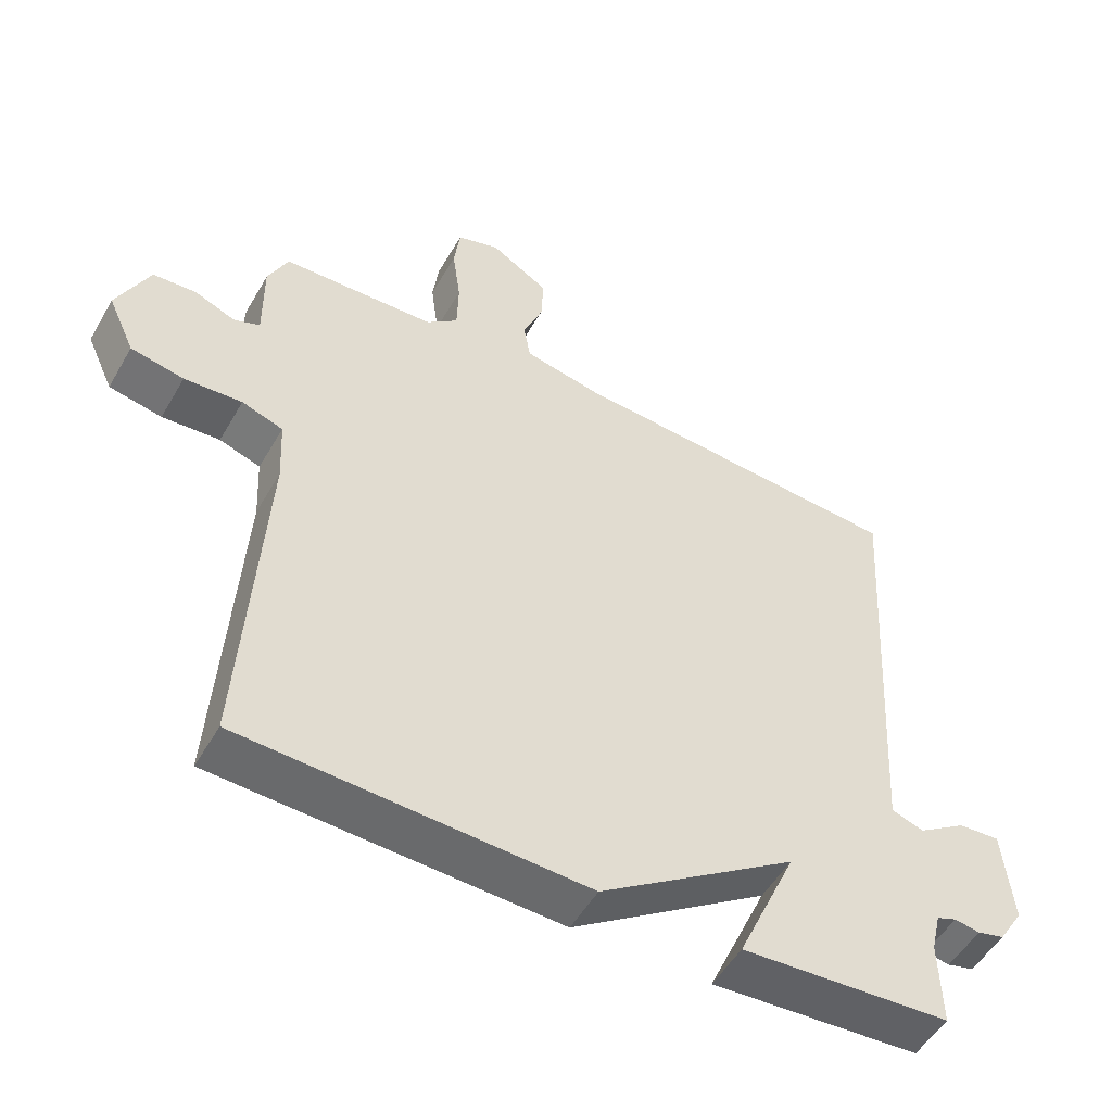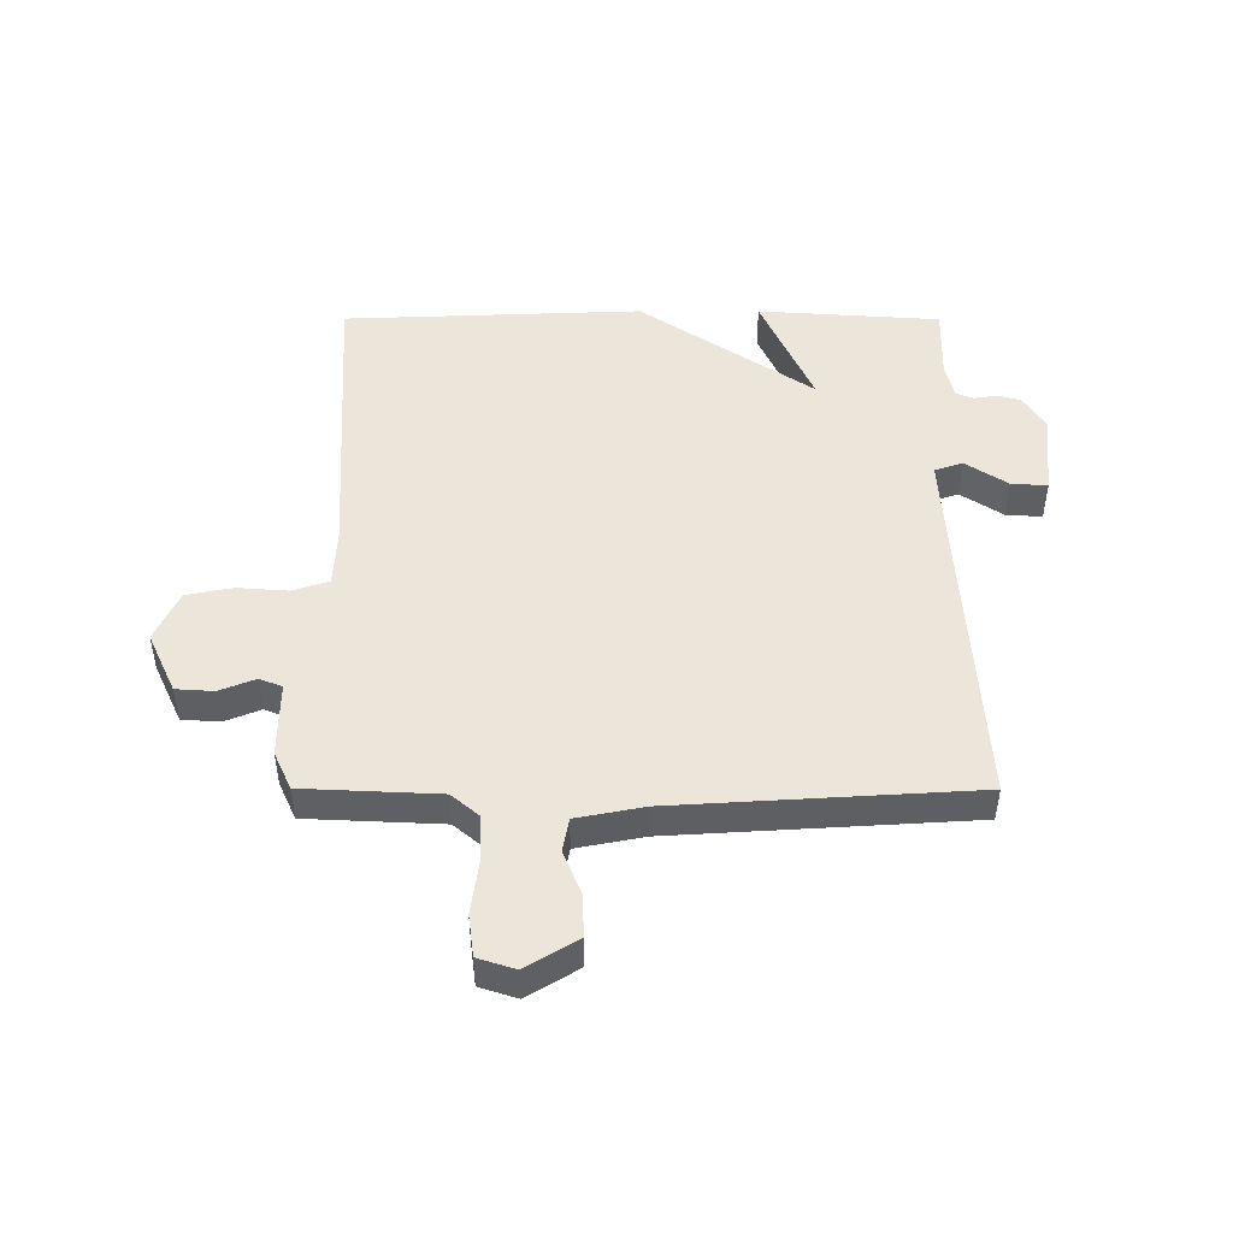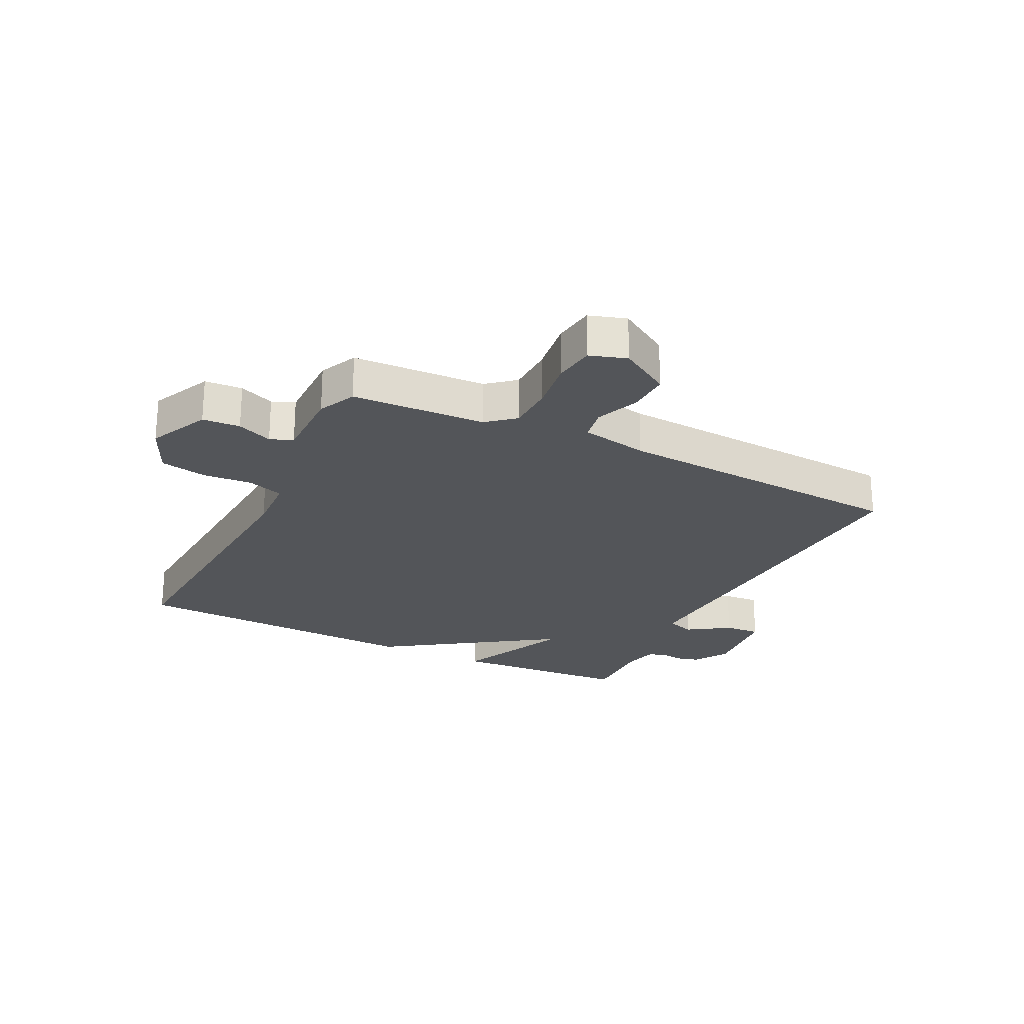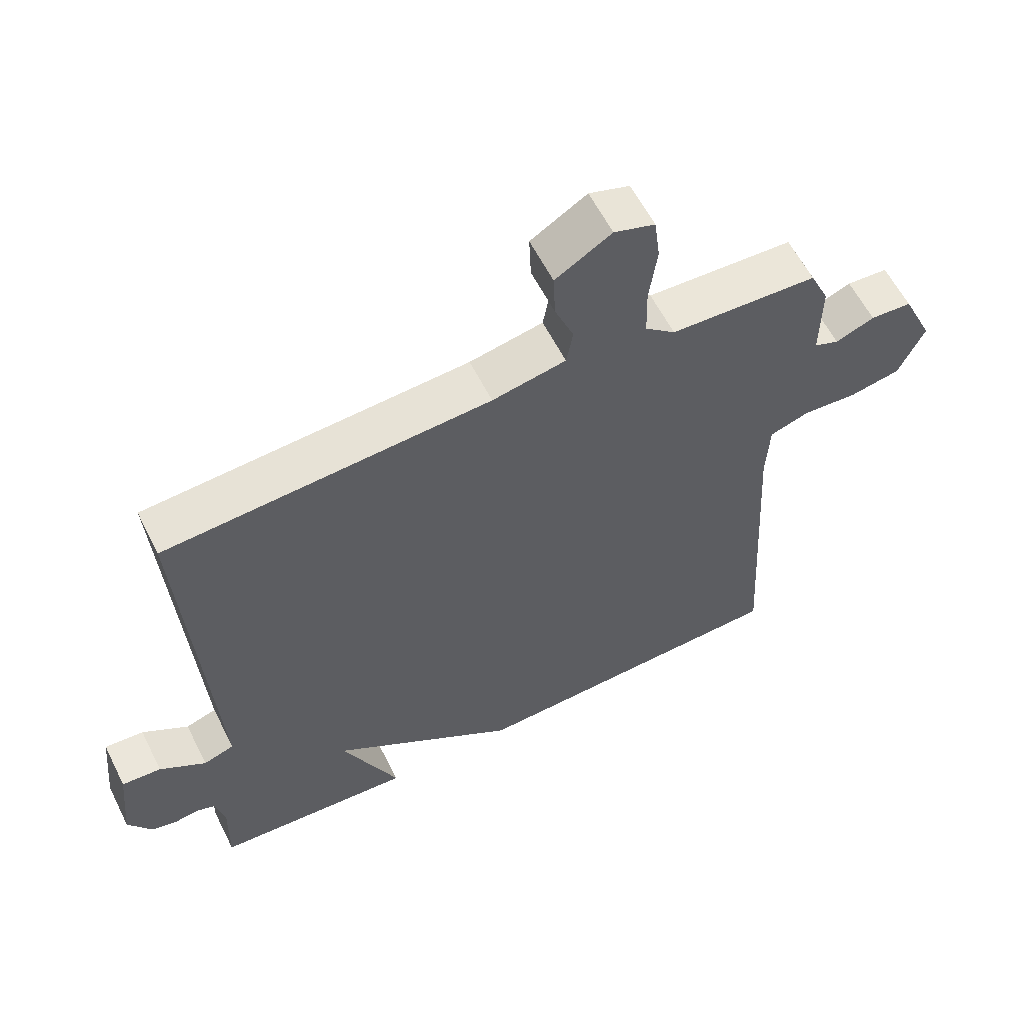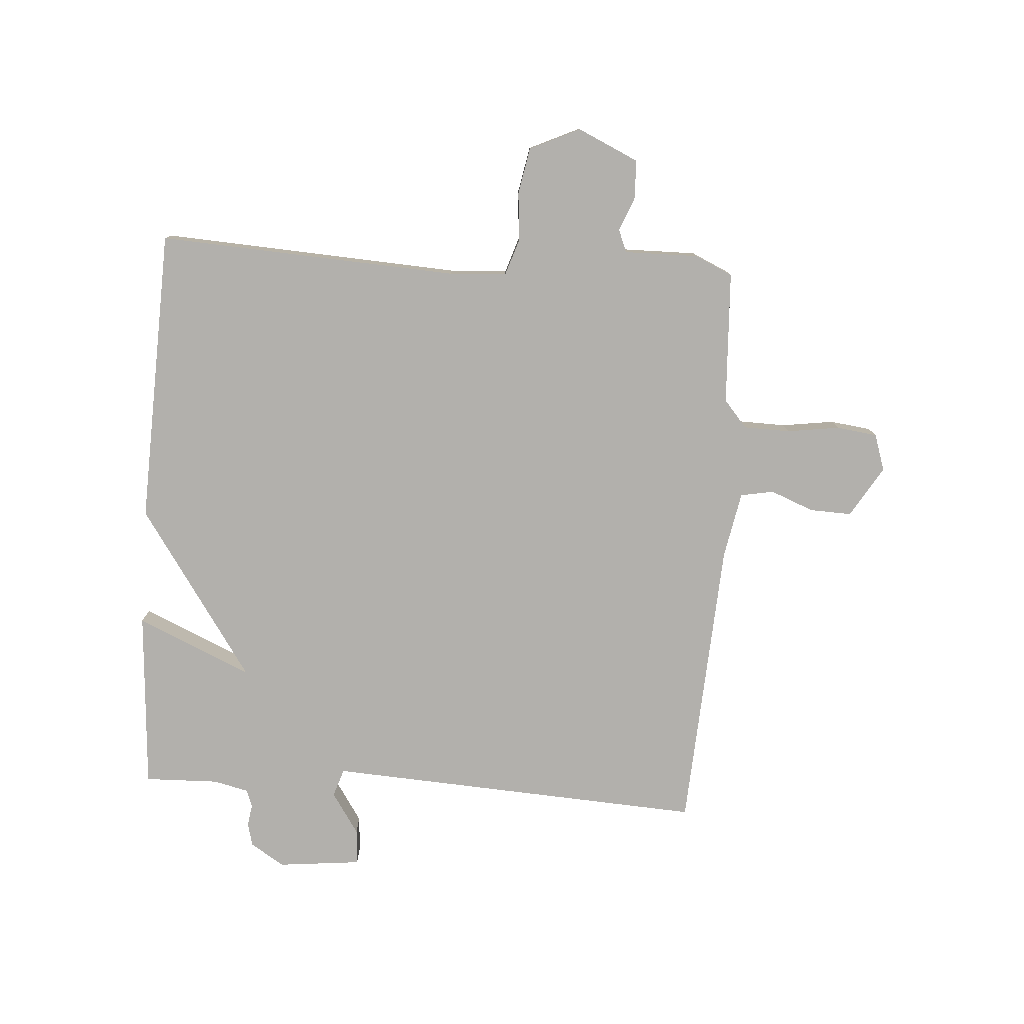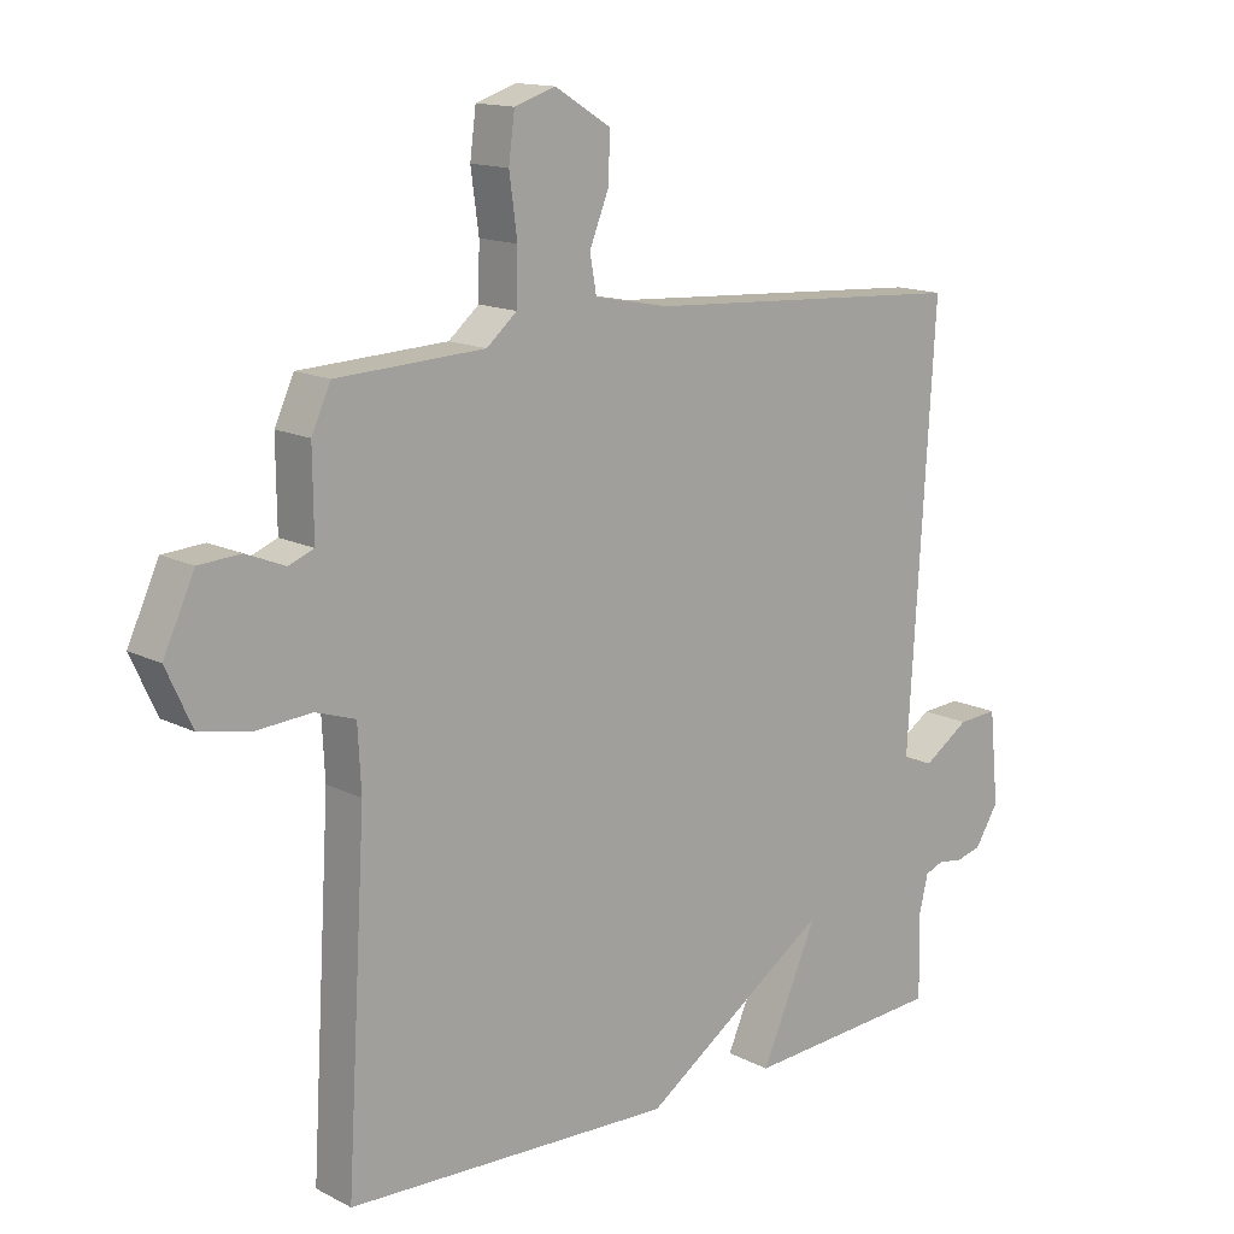
<metadata>
{"format":"obj","ext":"obj","renderer":"f3d","projection":"perspective","resolution":1024,"background":"white","views":[{"elev":-52.0,"azim":-29.4,"up":"+Z"},{"elev":48.0,"azim":0.1,"up":"+Y"},{"elev":-24.2,"azim":-26.3,"up":"+Y"},{"elev":59.6,"azim":153.4,"up":"+Z"},{"elev":-78.7,"azim":-93.7,"up":"+Y"},{"elev":14.4,"azim":-42.0,"up":"+Z"}]}
</metadata>
<code>
v -0.5 0.07 0.5
v -0.276 0.07 0.51
v -0.23 0.07 0.549
v -0.228 0.07 0.627
v -0.24 0.07 0.715
v -0.231 0.07 0.784
v -0.169 0.07 0.804
v -0.084 0.07 0.752
v -0.087 0.07 0.681
v -0.116 0.07 0.609
v -0.106 0.07 0.553
v 0.006 0.07 0.531
v 0.5 0.07 0.5
v 0.472 0.07 0.041
v 0.461 0.07 -0.139
v 0.508 0.07 -0.155
v 0.578 0.07 -0.109
v 0.638 0.07 -0.105
v 0.652 0.07 -0.245
v 0.616 0.07 -0.302
v 0.577 0.07 -0.312
v 0.54 0.07 -0.306
v 0.511 0.07 -0.317
v 0.497 0.07 -0.376
v 0.5 0.07 -0.5
v 0.197 0.07 -0.52
v 0.283 0.07 -0.327
v -0.003 0.07 -0.52
v -0.5 0.07 -0.5
v -0.47 0.07 0.006
v -0.475 0.07 0.102
v -0.535 0.07 0.122
v -0.619 0.07 0.116
v -0.696 0.07 0.131
v -0.735 0.07 0.216
v -0.688 0.07 0.317
v -0.625 0.07 0.321
v -0.566 0.07 0.297
v -0.528 0.07 0.312
v -0.529 0.07 0.437
v -0.5 0 0.5
v -0.276 0 0.51
v -0.23 0 0.549
v -0.228 0 0.627
v -0.24 0 0.715
v -0.231 0 0.784
v -0.169 0 0.804
v -0.084 0 0.752
v -0.087 0 0.681
v -0.116 0 0.609
v -0.106 0 0.553
v 0.006 0 0.531
v 0.5 0 0.5
v 0.472 0 0.041
v 0.461 0 -0.139
v 0.508 0 -0.155
v 0.578 0 -0.109
v 0.638 0 -0.105
v 0.652 0 -0.245
v 0.616 0 -0.302
v 0.577 0 -0.312
v 0.54 0 -0.306
v 0.511 0 -0.317
v 0.497 0 -0.376
v 0.5 0 -0.5
v 0.197 0 -0.52
v 0.283 0 -0.327
v -0.003 0 -0.52
v -0.5 0 -0.5
v -0.47 0 0.006
v -0.475 0 0.102
v -0.535 0 0.122
v -0.619 0 0.116
v -0.696 0 0.131
v -0.735 0 0.216
v -0.688 0 0.317
v -0.625 0 0.321
v -0.566 0 0.297
v -0.528 0 0.312
v -0.529 0 0.437
f 39 40 1 2
f 36 37 38
f 35 36 38
f 34 35 38
f 33 34 38
f 32 33 38
f 31 32 38 39
f 27 28 29 30
f 27 30 31
f 24 25 26 27
f 31 39 2
f 27 31 2
f 24 27 2
f 23 24 2
f 20 21 22
f 19 20 22
f 18 19 22
f 17 18 22
f 16 17 22
f 15 16 22 23
f 12 13 14 15
f 23 2 3
f 15 23 3
f 12 15 3
f 11 12 3
f 8 9 10
f 7 8 10
f 6 7 10
f 5 6 10
f 4 5 10
f 3 4 10 11
f 42 41 80 79
f 78 77 76
f 78 76 75
f 78 75 74
f 78 74 73
f 78 73 72
f 79 78 72 71
f 70 69 68 67
f 71 70 67
f 67 66 65 64
f 42 79 71
f 42 71 67
f 42 67 64
f 42 64 63
f 62 61 60
f 62 60 59
f 62 59 58
f 62 58 57
f 62 57 56
f 63 62 56 55
f 55 54 53 52
f 43 42 63
f 43 63 55
f 43 55 52
f 43 52 51
f 50 49 48
f 50 48 47
f 50 47 46
f 50 46 45
f 50 45 44
f 51 50 44 43
f 1 41 42 2
f 2 42 43 3
f 3 43 44 4
f 4 44 45 5
f 5 45 46 6
f 6 46 47 7
f 7 47 48 8
f 8 48 49 9
f 9 49 50 10
f 10 50 51 11
f 11 51 52 12
f 12 52 53 13
f 13 53 54 14
f 14 54 55 15
f 15 55 56 16
f 16 56 57 17
f 17 57 58 18
f 18 58 59 19
f 19 59 60 20
f 20 60 61 21
f 21 61 62 22
f 22 62 63 23
f 23 63 64 24
f 24 64 65 25
f 25 65 66 26
f 26 66 67 27
f 27 67 68 28
f 28 68 69 29
f 29 69 70 30
f 30 70 71 31
f 31 71 72 32
f 32 72 73 33
f 33 73 74 34
f 34 74 75 35
f 35 75 76 36
f 36 76 77 37
f 37 77 78 38
f 38 78 79 39
f 39 79 80 40
f 40 80 41 1

</code>
